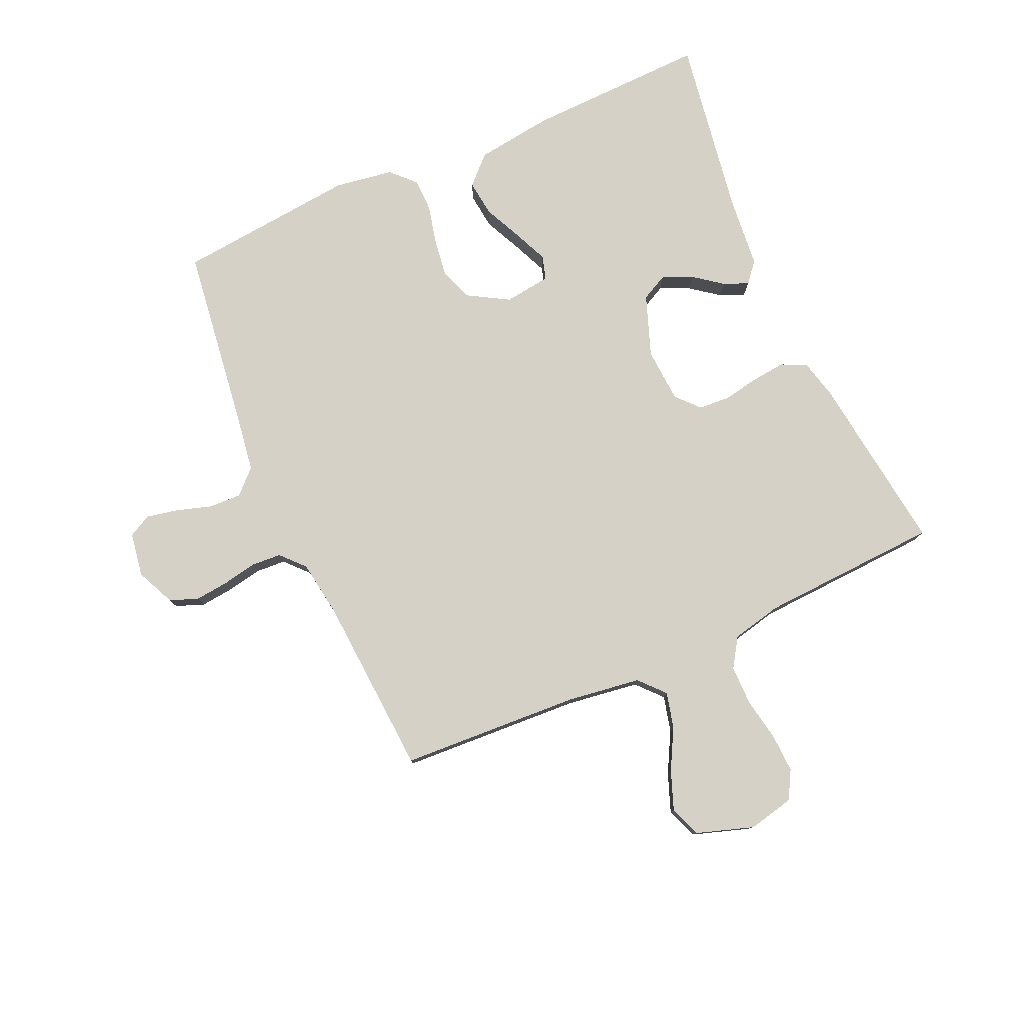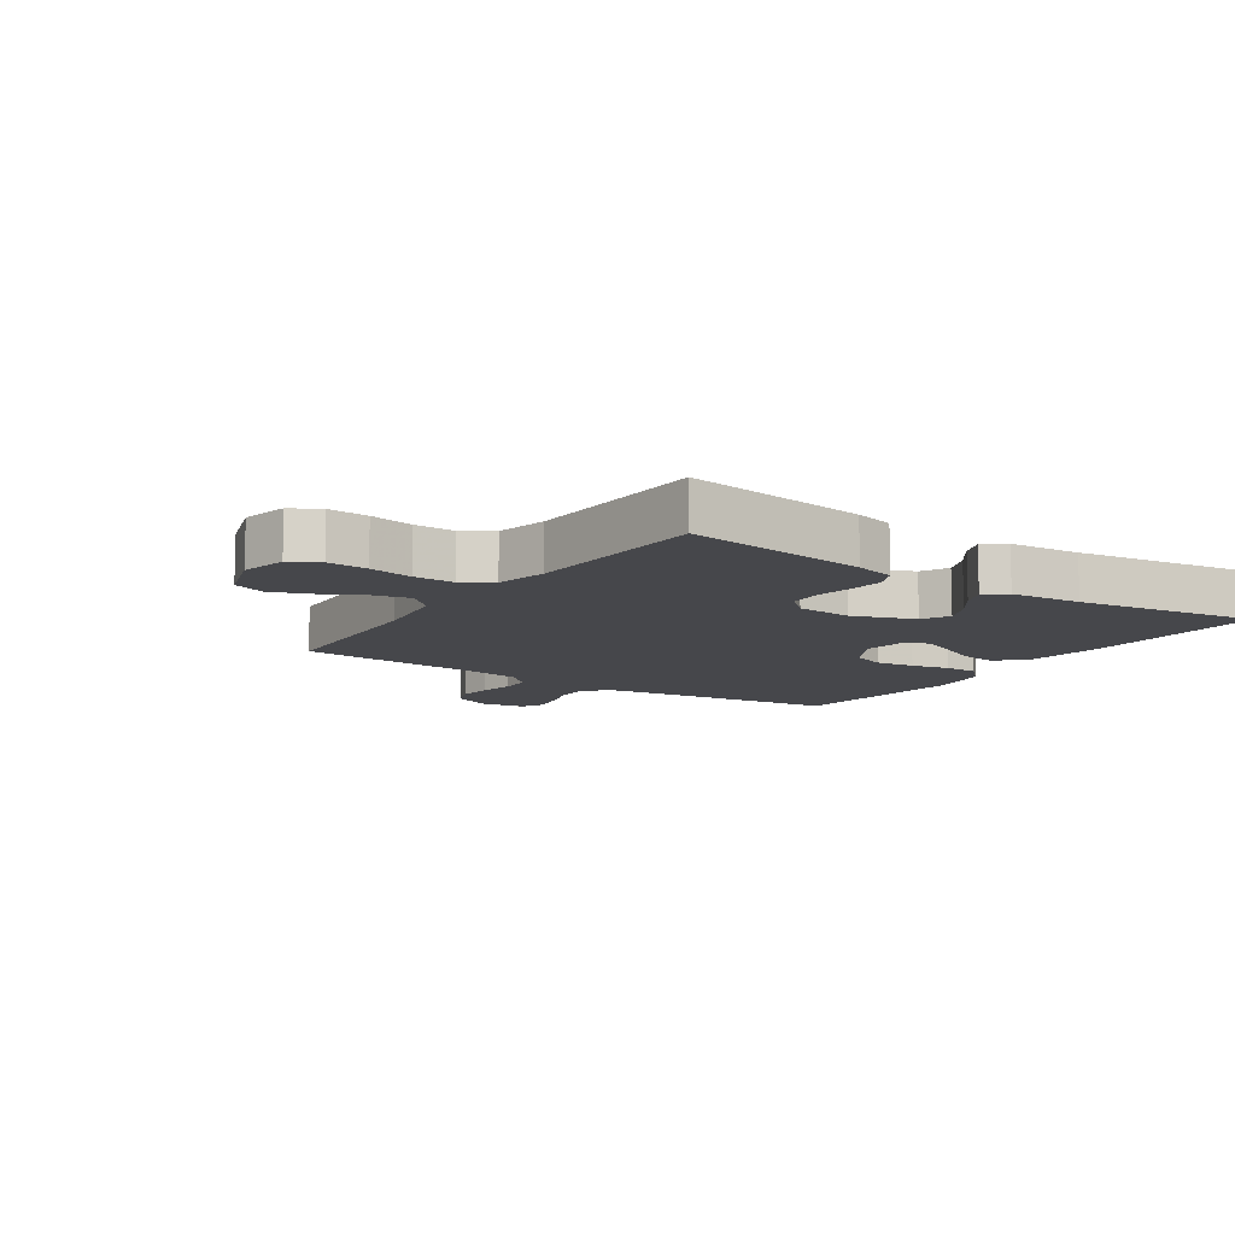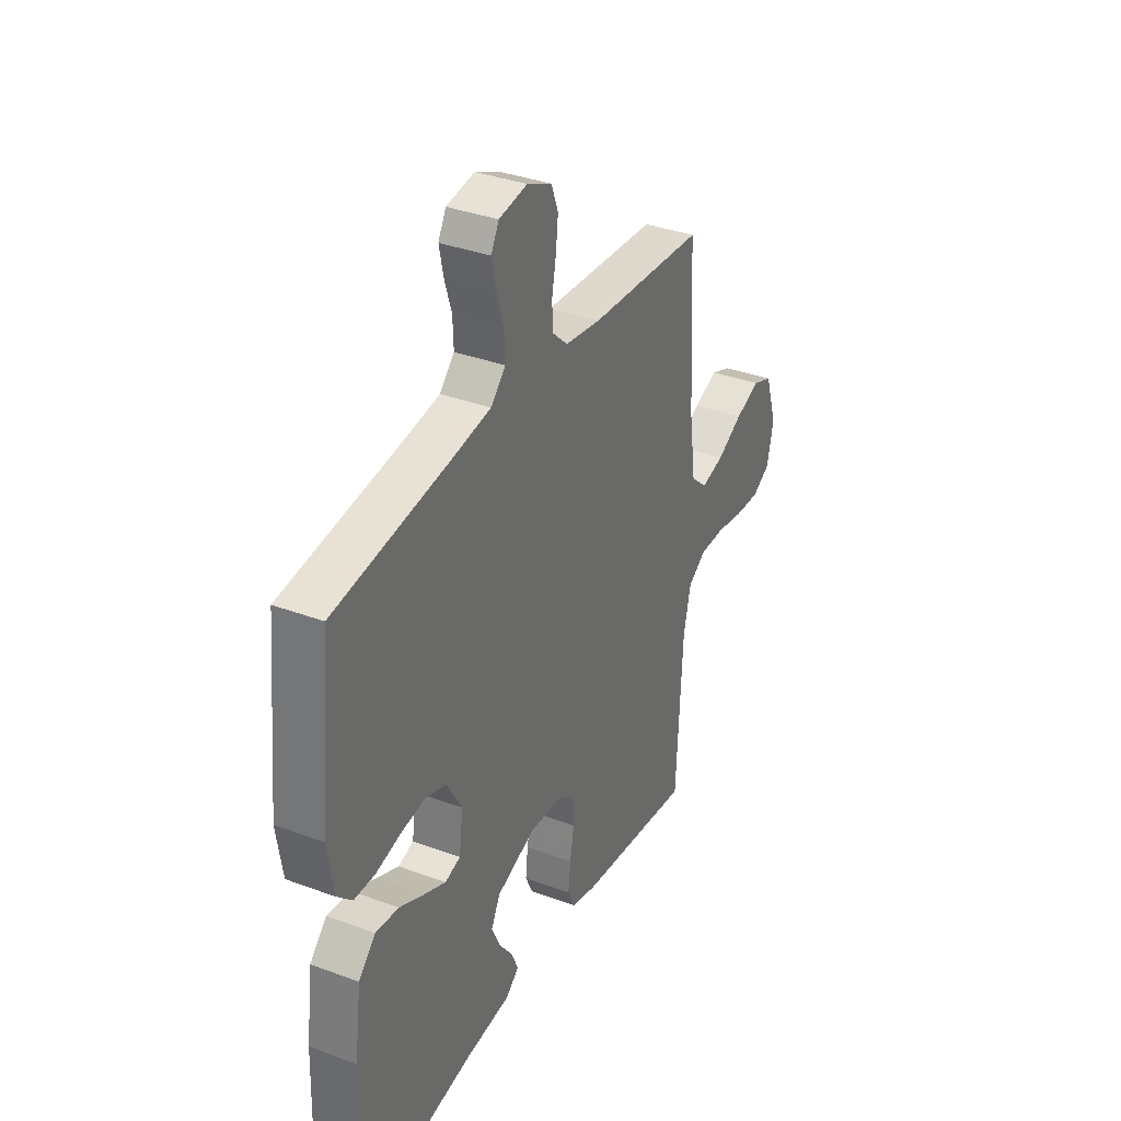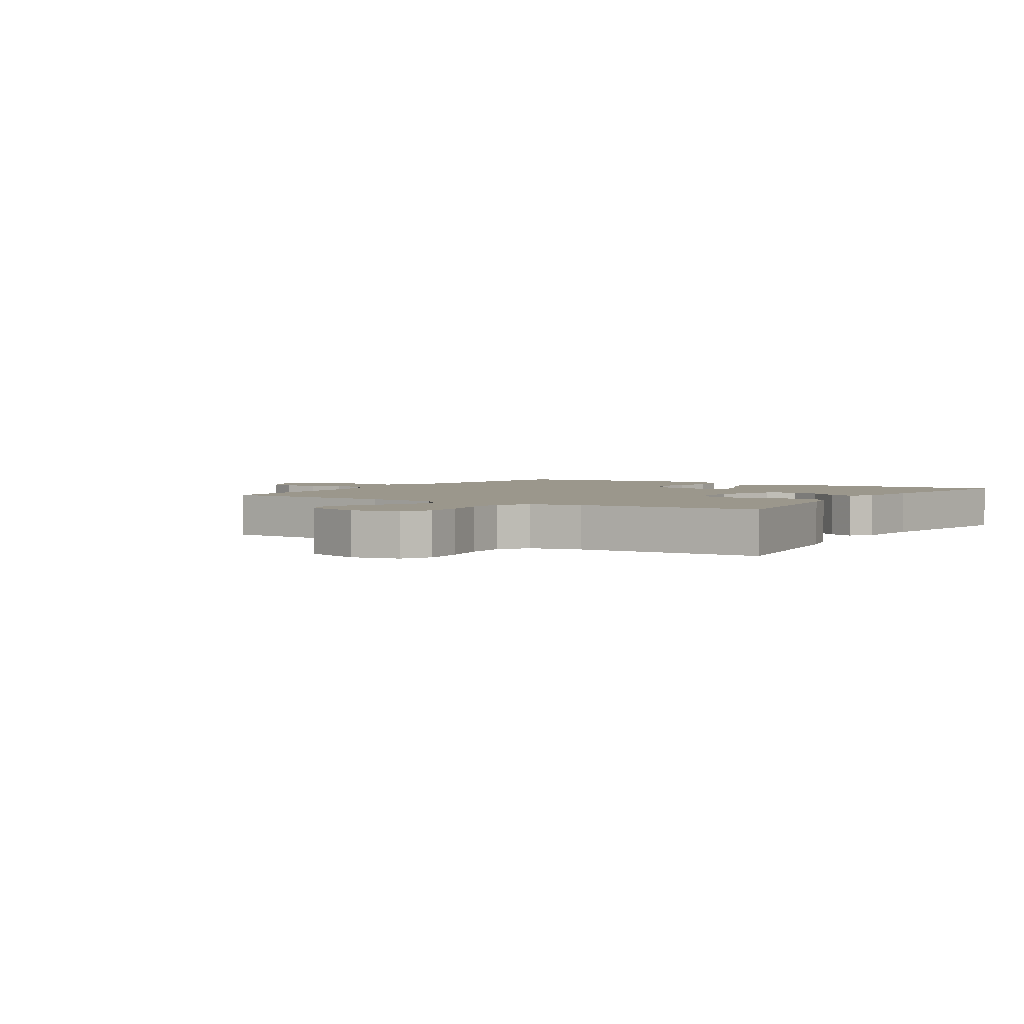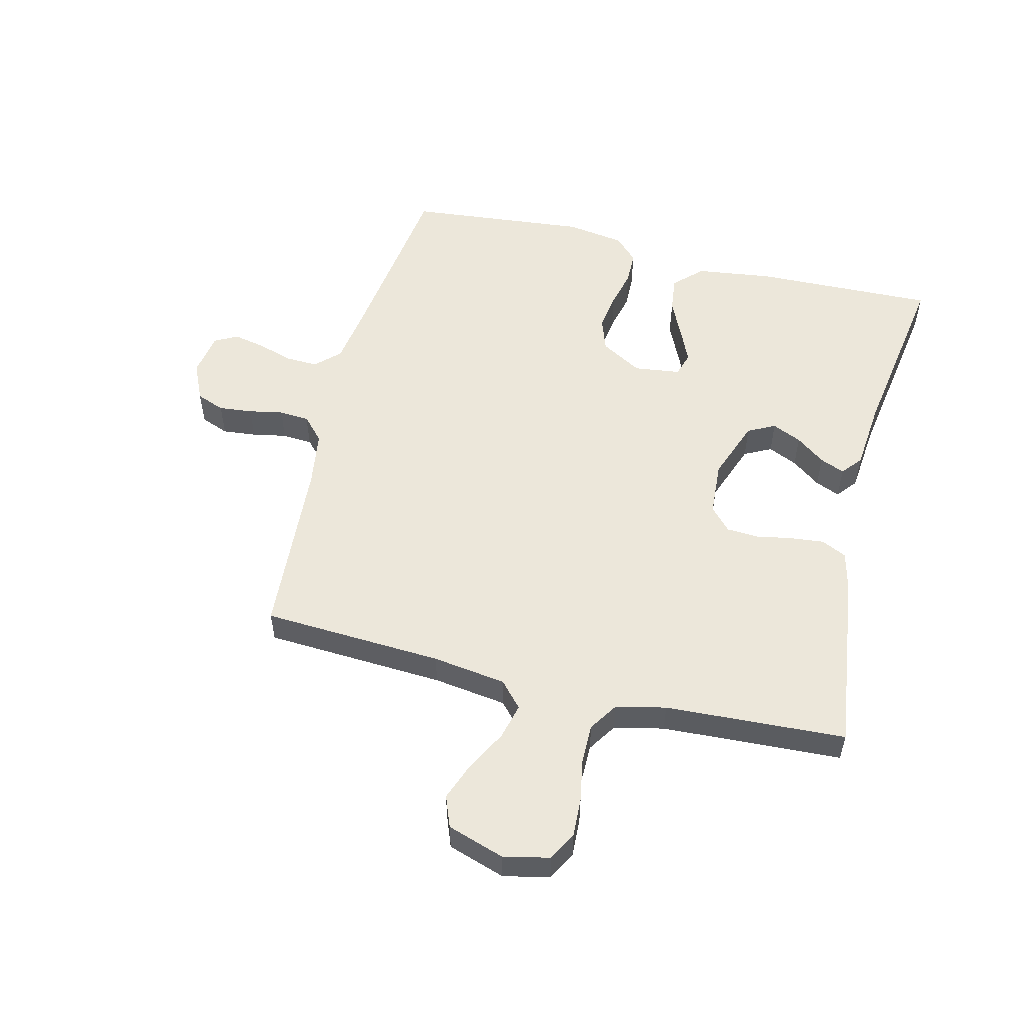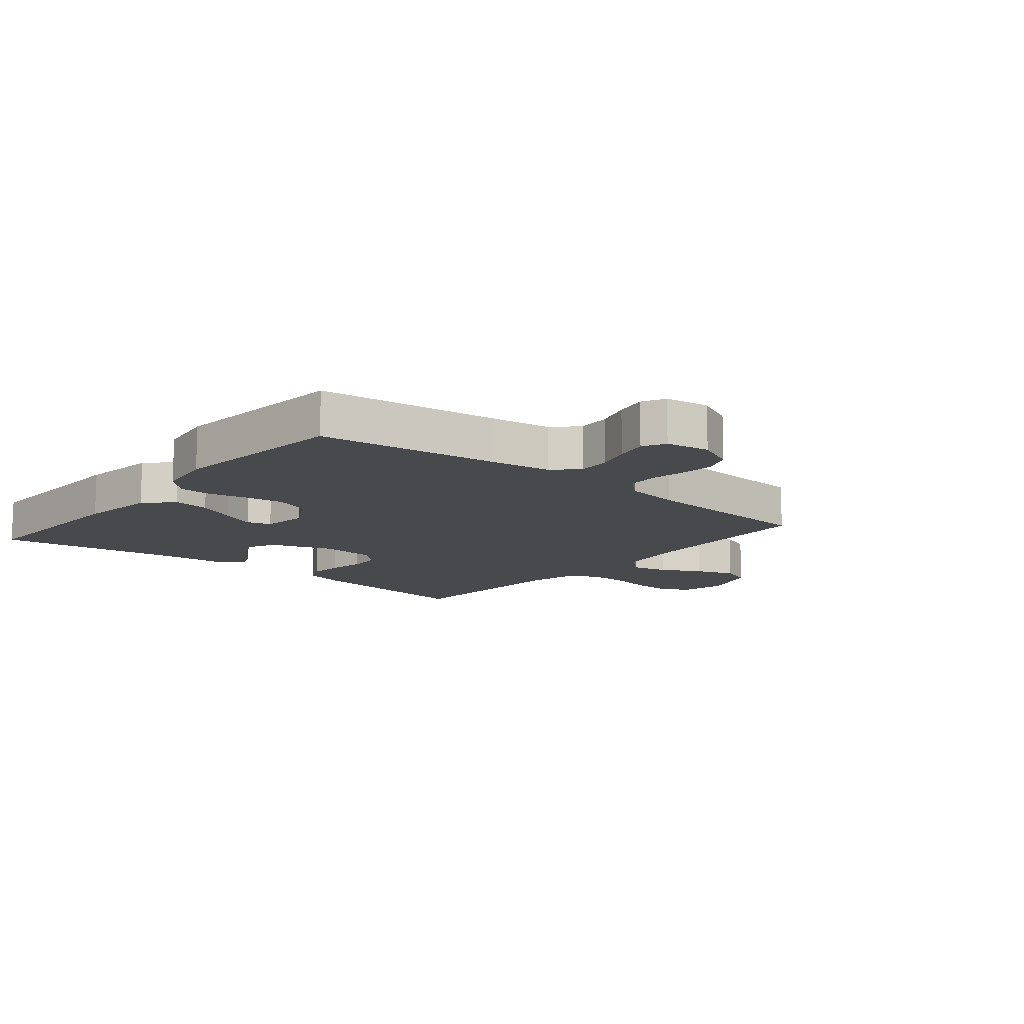
<metadata>
{"format":"obj","ext":"obj","renderer":"f3d","projection":"perspective","resolution":1024,"background":"white","views":[{"elev":78.9,"azim":66.0,"up":"+Y"},{"elev":-10.7,"azim":145.8,"up":"+Y"},{"elev":35.2,"azim":-63.7,"up":"+Z"},{"elev":2.8,"azim":122.4,"up":"+Y"},{"elev":53.9,"azim":103.9,"up":"+Y"},{"elev":-12.3,"azim":-39.9,"up":"+Y"}]}
</metadata>
<code>
v -0.5 0.07 -0.5
v -0.491 0.07 -0.2
v -0.474 0.07 -0.072
v -0.43 0.07 -0.027
v -0.37 0.07 -0.034
v -0.306 0.07 -0.064
v -0.249 0.07 -0.089
v -0.209 0.07 -0.077
v -0.199 0.07 0
v -0.239 0.07 0.069
v -0.294 0.07 0.088
v -0.358 0.07 0.079
v -0.421 0.07 0.064
v -0.476 0.07 0.065
v -0.515 0.07 0.103
v -0.53 0.07 0.2
v -0.5 0.07 0.5
v -0.2 0.07 0.54
v -0.1 0.07 0.555
v -0.062 0.07 0.594
v -0.064 0.07 0.648
v -0.082 0.07 0.706
v -0.093 0.07 0.759
v -0.073 0.07 0.797
v 0 0.07 0.809
v 0.064 0.07 0.78
v 0.082 0.07 0.733
v 0.076 0.07 0.677
v 0.065 0.07 0.62
v 0.068 0.07 0.57
v 0.107 0.07 0.534
v 0.2 0.07 0.52
v 0.5 0.07 0.5
v 0.516 0.07 0.2
v 0.533 0.07 0.078
v 0.575 0.07 0.04
v 0.635 0.07 0.055
v 0.702 0.07 0.091
v 0.766 0.07 0.115
v 0.818 0.07 0.095
v 0.849 0.07 0
v 0.832 0.07 -0.076
v 0.785 0.07 -0.102
v 0.72 0.07 -0.099
v 0.649 0.07 -0.086
v 0.583 0.07 -0.086
v 0.535 0.07 -0.117
v 0.516 0.07 -0.2
v 0.5 0.07 -0.5
v 0.2 0.07 -0.461
v 0.135 0.07 -0.445
v 0.115 0.07 -0.403
v 0.121 0.07 -0.347
v 0.132 0.07 -0.287
v 0.129 0.07 -0.235
v 0.091 0.07 -0.2
v 0 0.07 -0.194
v -0.101 0.07 -0.231
v -0.124 0.07 -0.276
v -0.102 0.07 -0.325
v -0.066 0.07 -0.373
v -0.049 0.07 -0.414
v -0.083 0.07 -0.442
v -0.2 0.07 -0.453
v -0.5 0 -0.5
v -0.491 0 -0.2
v -0.474 0 -0.072
v -0.43 0 -0.027
v -0.37 0 -0.034
v -0.306 0 -0.064
v -0.249 0 -0.089
v -0.209 0 -0.077
v -0.199 0 0
v -0.239 0 0.069
v -0.294 0 0.088
v -0.358 0 0.079
v -0.421 0 0.064
v -0.476 0 0.065
v -0.515 0 0.103
v -0.53 0 0.2
v -0.5 0 0.5
v -0.2 0 0.54
v -0.1 0 0.555
v -0.062 0 0.594
v -0.064 0 0.648
v -0.082 0 0.706
v -0.093 0 0.759
v -0.073 0 0.797
v 0 0 0.809
v 0.064 0 0.78
v 0.082 0 0.733
v 0.076 0 0.677
v 0.065 0 0.62
v 0.068 0 0.57
v 0.107 0 0.534
v 0.2 0 0.52
v 0.5 0 0.5
v 0.516 0 0.2
v 0.533 0 0.078
v 0.575 0 0.04
v 0.635 0 0.055
v 0.702 0 0.091
v 0.766 0 0.115
v 0.818 0 0.095
v 0.849 0 0
v 0.832 0 -0.076
v 0.785 0 -0.102
v 0.72 0 -0.099
v 0.649 0 -0.086
v 0.583 0 -0.086
v 0.535 0 -0.117
v 0.516 0 -0.2
v 0.5 0 -0.5
v 0.2 0 -0.461
v 0.135 0 -0.445
v 0.115 0 -0.403
v 0.121 0 -0.347
v 0.132 0 -0.287
v 0.129 0 -0.235
v 0.091 0 -0.2
v 0 0 -0.194
v -0.101 0 -0.231
v -0.124 0 -0.276
v -0.102 0 -0.325
v -0.066 0 -0.373
v -0.049 0 -0.414
v -0.083 0 -0.442
v -0.2 0 -0.453
f 62 63 64
f 61 62 64
f 60 61 64
f 4 5 6
f 3 4 6
f 2 3 6
f 1 2 6
f 64 1 6
f 60 64 6
f 59 60 6
f 58 59 6 7
f 57 58 7 8
f 56 57 8 9
f 52 53 54
f 51 52 54
f 50 51 54
f 49 50 54
f 48 49 54
f 47 48 54 55
f 46 47 55 56
f 43 44 45
f 42 43 45
f 41 42 45
f 40 41 45
f 39 40 45
f 38 39 45
f 37 38 45
f 36 37 45 46
f 56 9 10
f 46 56 10
f 36 46 10
f 35 36 10
f 32 33 34
f 35 10 11
f 34 35 11
f 32 34 11
f 31 32 11
f 27 28 29
f 26 27 29
f 25 26 29
f 24 25 29
f 23 24 29
f 22 23 29
f 21 22 29
f 20 21 29 30
f 31 11 12
f 30 31 12
f 20 30 12
f 19 20 12
f 16 17 18
f 16 18 19
f 15 16 19
f 14 15 19
f 13 14 19
f 12 13 19
f 128 127 126
f 128 126 125
f 128 125 124
f 70 69 68
f 70 68 67
f 70 67 66
f 70 66 65
f 70 65 128
f 70 128 124
f 70 124 123
f 71 70 123 122
f 72 71 122 121
f 73 72 121 120
f 118 117 116
f 118 116 115
f 118 115 114
f 118 114 113
f 118 113 112
f 119 118 112 111
f 120 119 111 110
f 109 108 107
f 109 107 106
f 109 106 105
f 109 105 104
f 109 104 103
f 109 103 102
f 109 102 101
f 110 109 101 100
f 74 73 120
f 74 120 110
f 74 110 100
f 74 100 99
f 98 97 96
f 75 74 99
f 75 99 98
f 75 98 96
f 75 96 95
f 93 92 91
f 93 91 90
f 93 90 89
f 93 89 88
f 93 88 87
f 93 87 86
f 93 86 85
f 94 93 85 84
f 76 75 95
f 76 95 94
f 76 94 84
f 76 84 83
f 82 81 80
f 83 82 80
f 83 80 79
f 83 79 78
f 83 78 77
f 83 77 76
f 1 65 66 2
f 2 66 67 3
f 3 67 68 4
f 4 68 69 5
f 5 69 70 6
f 6 70 71 7
f 7 71 72 8
f 8 72 73 9
f 9 73 74 10
f 10 74 75 11
f 11 75 76 12
f 12 76 77 13
f 13 77 78 14
f 14 78 79 15
f 15 79 80 16
f 16 80 81 17
f 17 81 82 18
f 18 82 83 19
f 19 83 84 20
f 20 84 85 21
f 21 85 86 22
f 22 86 87 23
f 23 87 88 24
f 24 88 89 25
f 25 89 90 26
f 26 90 91 27
f 27 91 92 28
f 28 92 93 29
f 29 93 94 30
f 30 94 95 31
f 31 95 96 32
f 32 96 97 33
f 33 97 98 34
f 34 98 99 35
f 35 99 100 36
f 36 100 101 37
f 37 101 102 38
f 38 102 103 39
f 39 103 104 40
f 40 104 105 41
f 41 105 106 42
f 42 106 107 43
f 43 107 108 44
f 44 108 109 45
f 45 109 110 46
f 46 110 111 47
f 47 111 112 48
f 48 112 113 49
f 49 113 114 50
f 50 114 115 51
f 51 115 116 52
f 52 116 117 53
f 53 117 118 54
f 54 118 119 55
f 55 119 120 56
f 56 120 121 57
f 57 121 122 58
f 58 122 123 59
f 59 123 124 60
f 60 124 125 61
f 61 125 126 62
f 62 126 127 63
f 63 127 128 64
f 64 128 65 1

</code>
